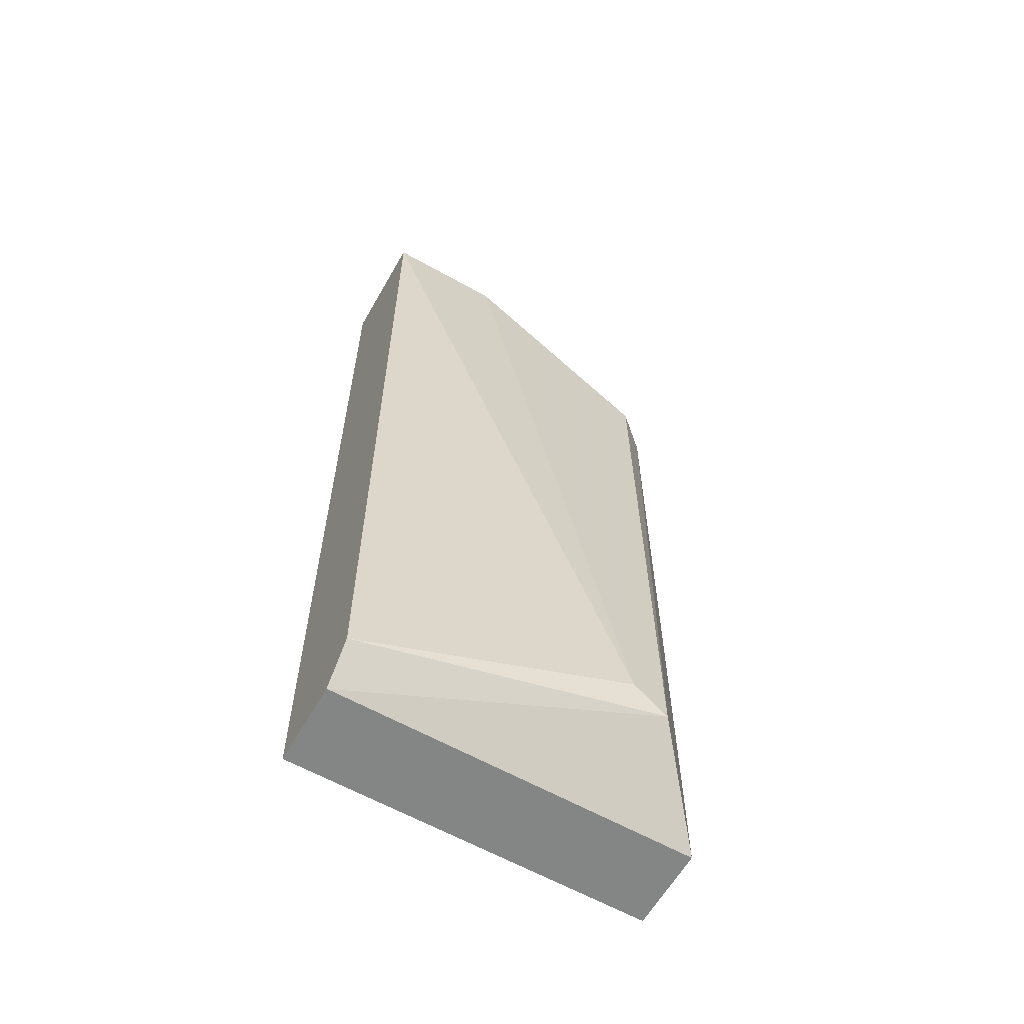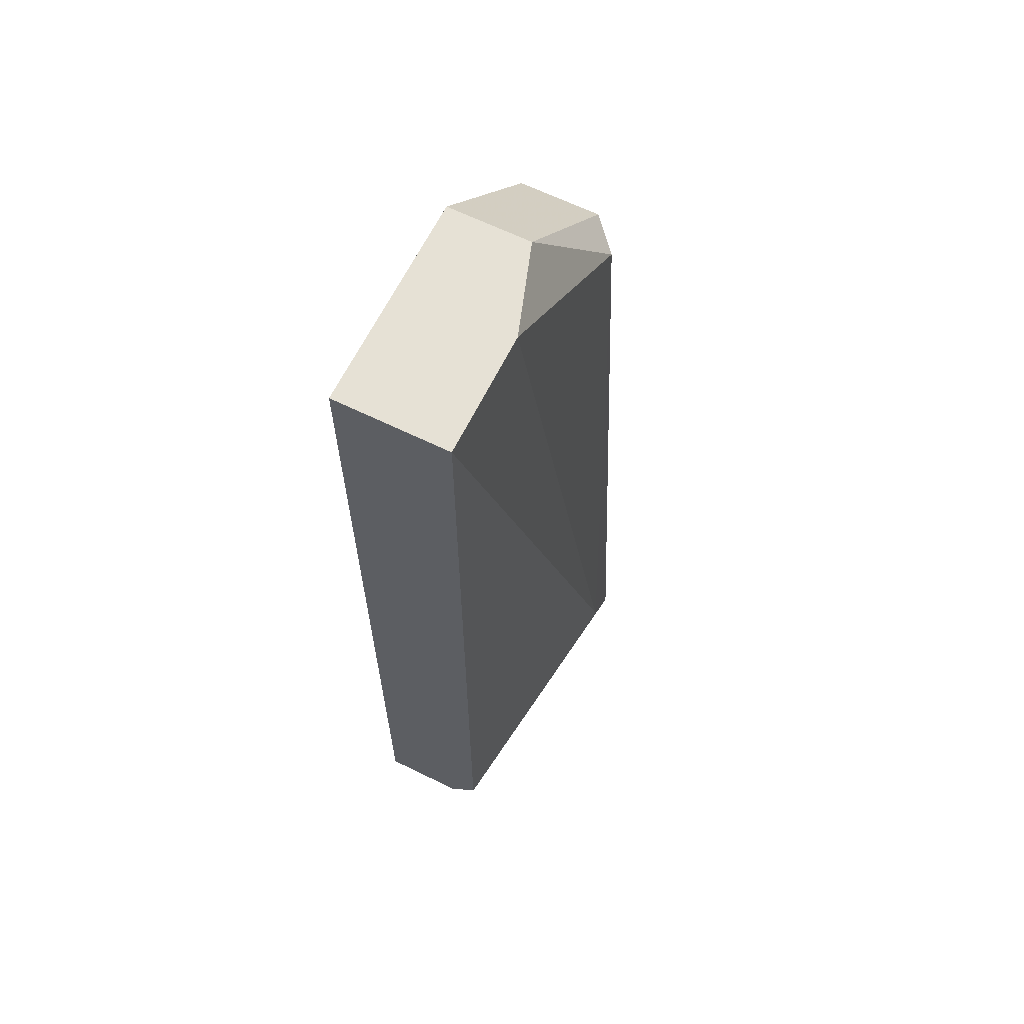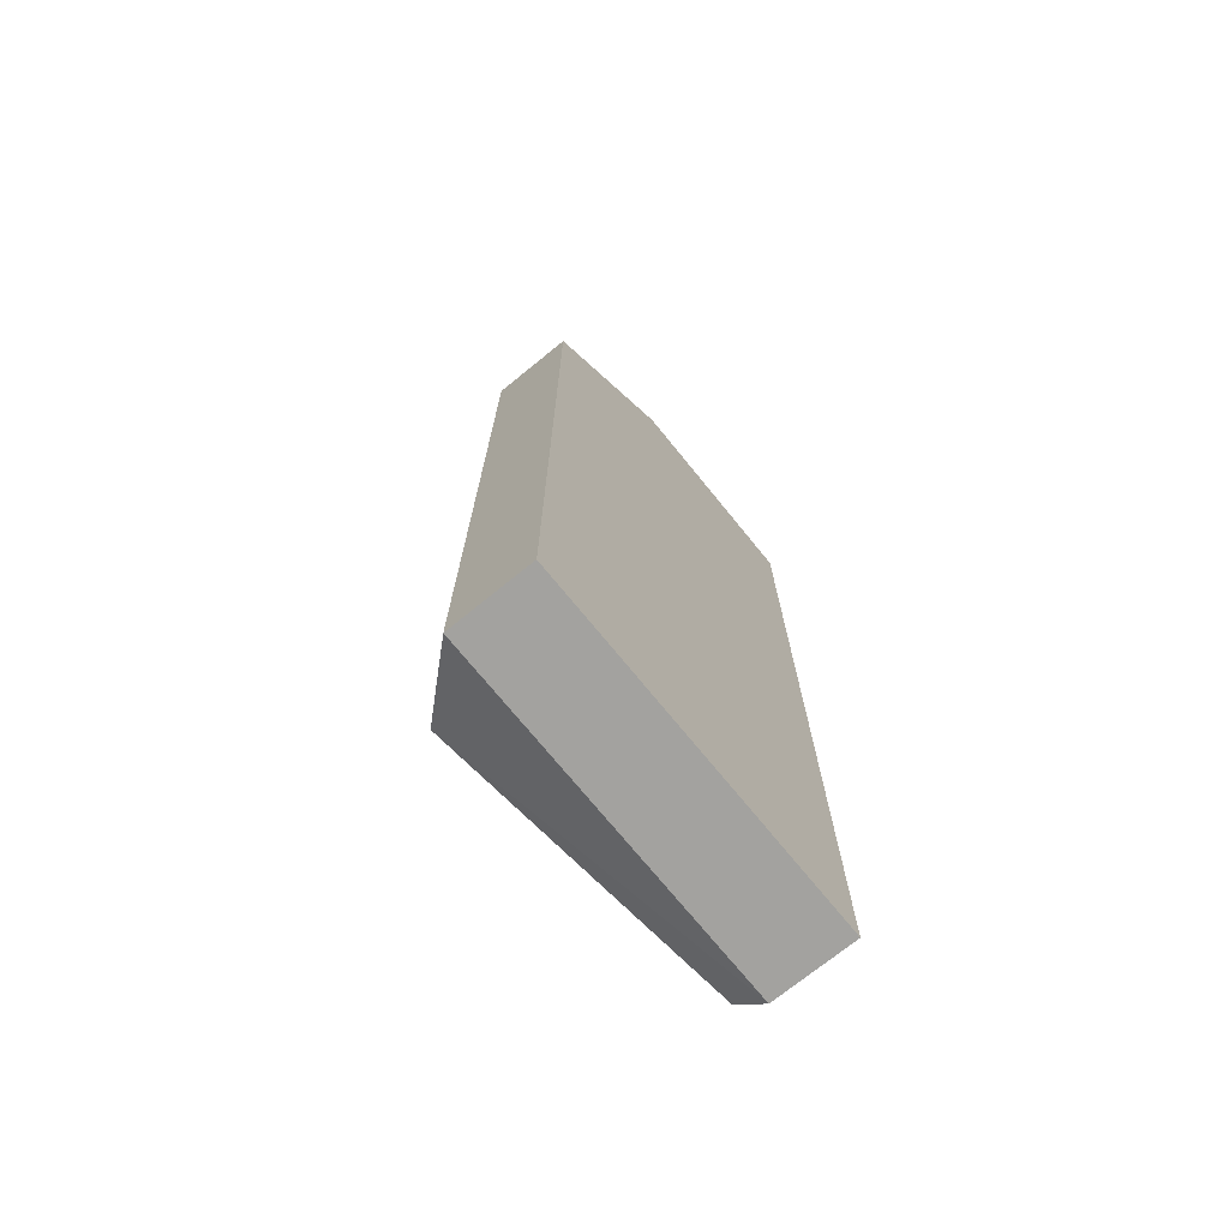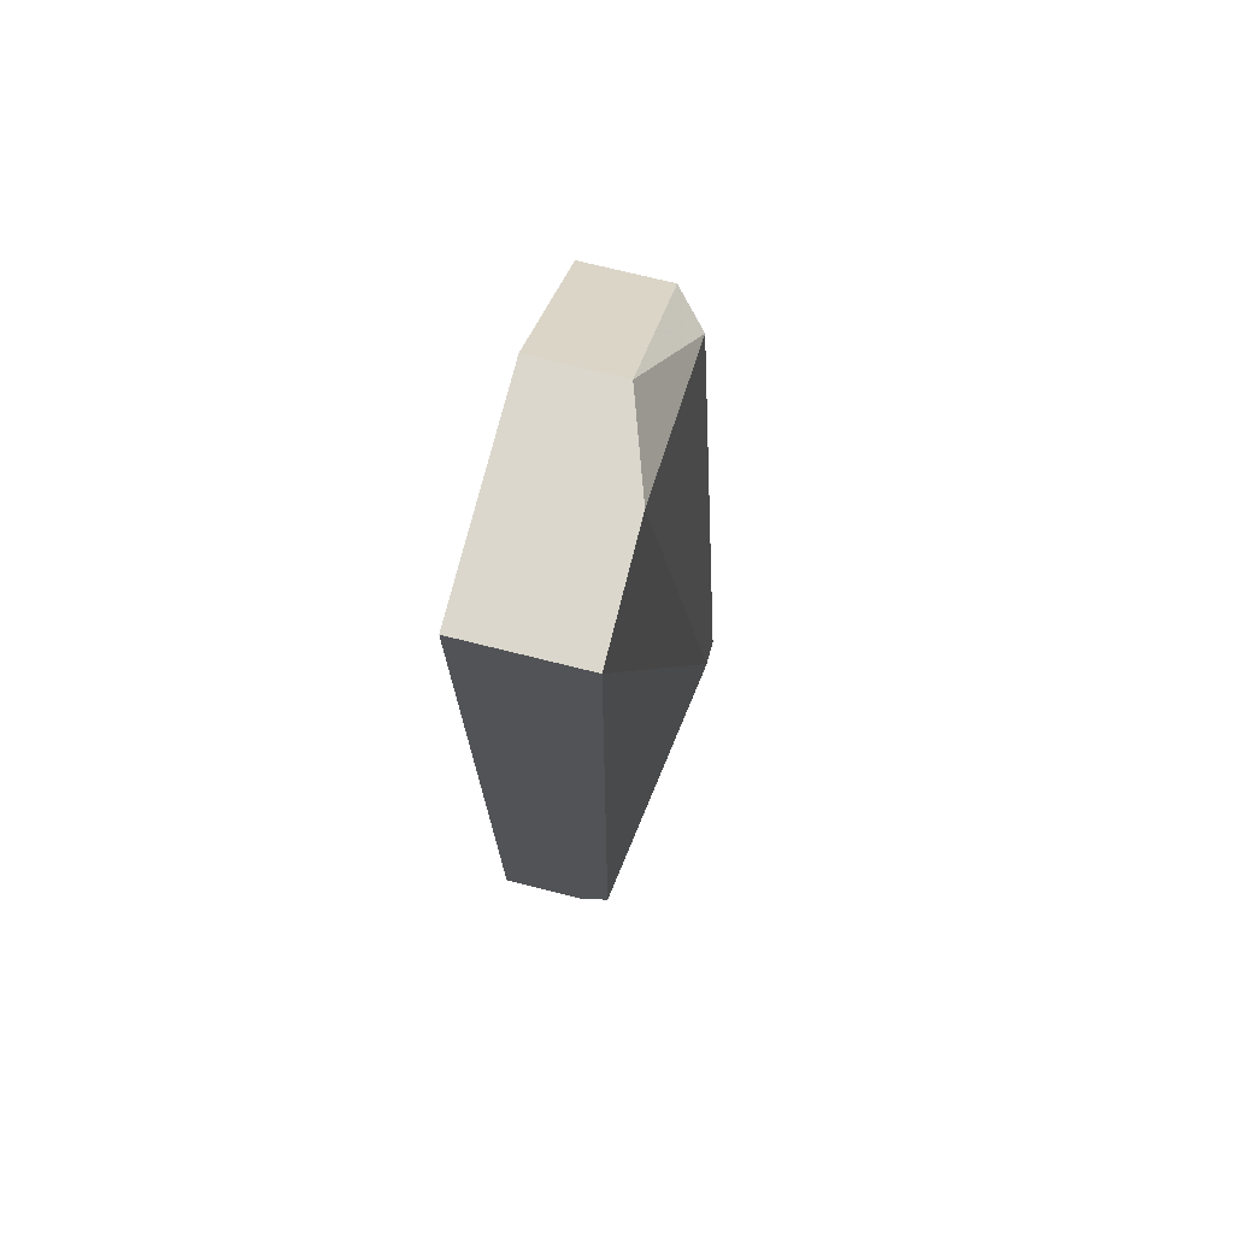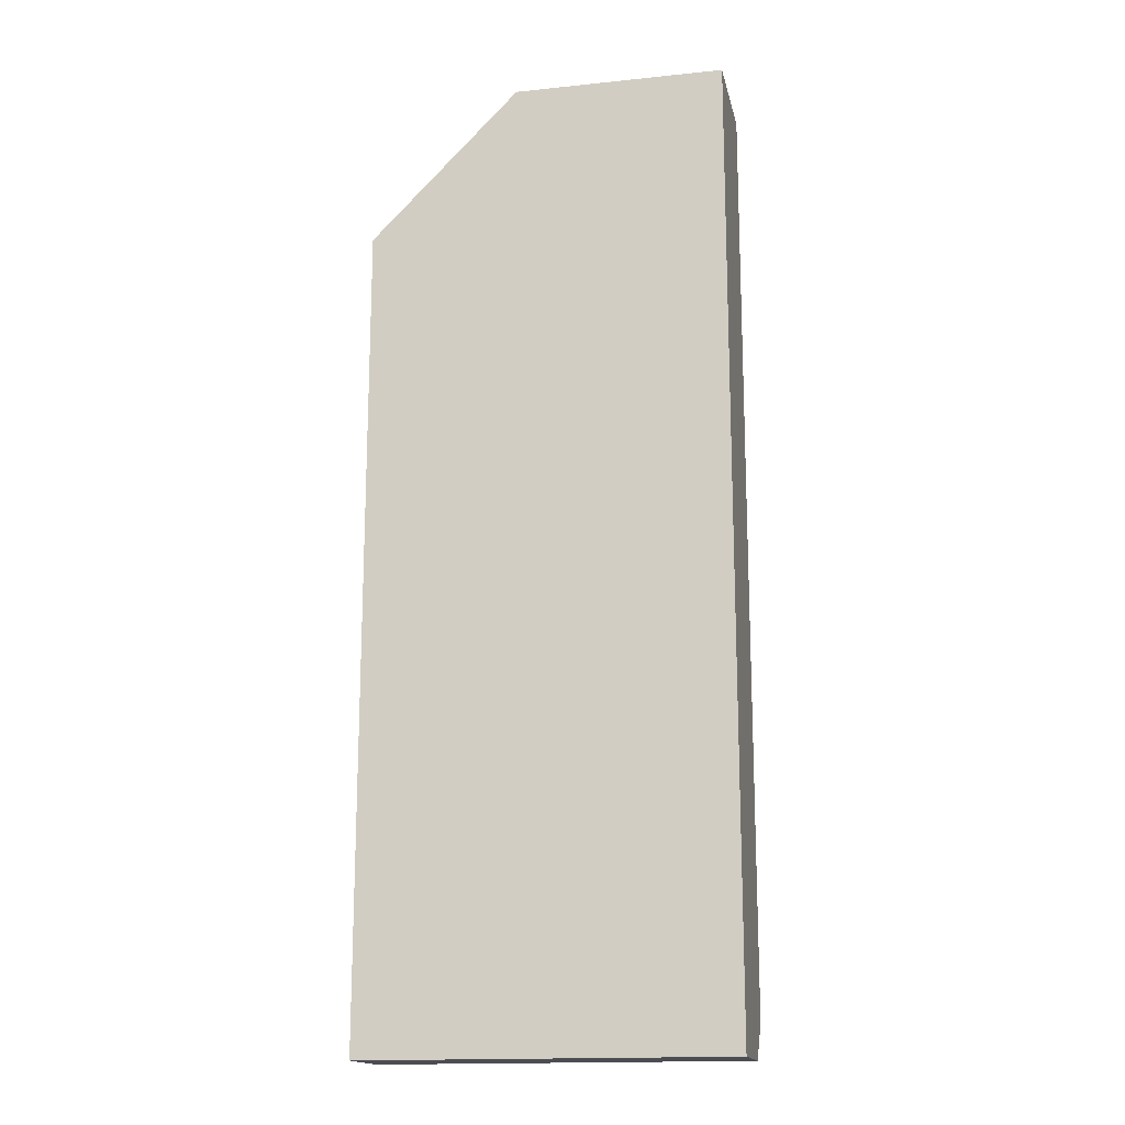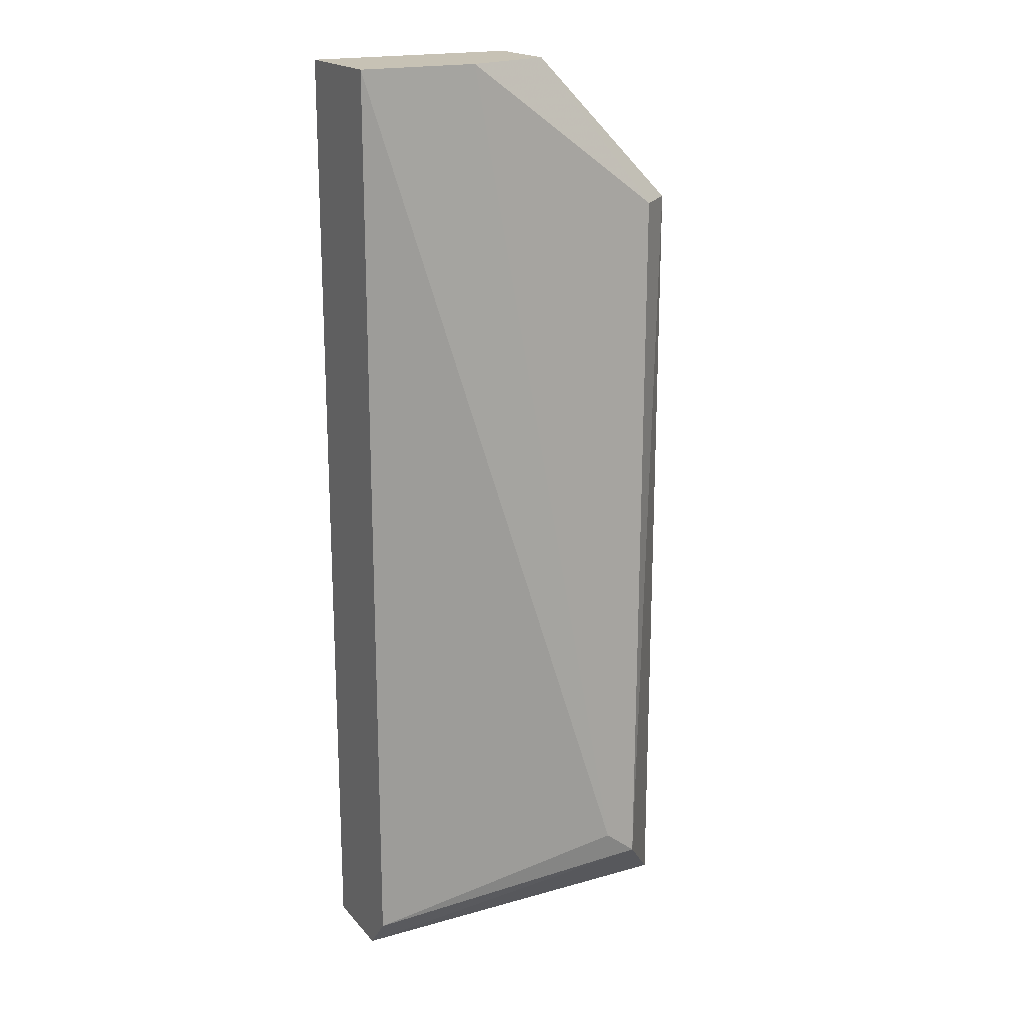
<metadata>
{"format":"obj","ext":"obj","renderer":"f3d","projection":"perspective","resolution":1024,"background":"white","views":[{"elev":-61.6,"azim":-29.7,"up":"+Z"},{"elev":64.4,"azim":-63.7,"up":"+Z"},{"elev":-72.6,"azim":129.1,"up":"+Z"},{"elev":73.4,"azim":-76.0,"up":"+Z"},{"elev":-16.4,"azim":-168.0,"up":"+Z"},{"elev":19.0,"azim":-28.0,"up":"+Z"}]}
</metadata>
<code>
v 0.4616 0.428 0.2447
v 0.5542 0.3766 0.1505
v 0.5542 0.428 -0.3546
v 0.3297 0.428 -0.3546
v 0.3297 0.3573 0.2447
v 0.5542 0.428 0.1505
v 0.4616 0.3766 0.2447
v 0.3297 0.428 0.2447
v 0.5135 0.3297 -0.3074
v 0.5318 0.3573 0.1505
v 0.5542 0.3766 -0.3546
v 0.3297 0.3573 -0.3322
v 0.4051 0.3573 0.2447
v 0.4929 0.3297 -0.2907
v 0.3297 0.3766 -0.3546
f 1 3 4
f 6 1 2
f 6 2 3
f 6 3 1
f 7 2 1
f 8 5 1
f 8 1 4
f 8 4 5
f 10 2 7
f 10 9 2
f 11 3 2
f 11 2 9
f 11 4 3
f 13 10 7
f 13 7 1
f 13 1 5
f 14 12 9
f 14 5 12
f 14 13 5
f 14 9 10
f 14 10 13
f 15 11 9
f 15 9 12
f 15 4 11
f 15 12 5
f 15 5 4

</code>
